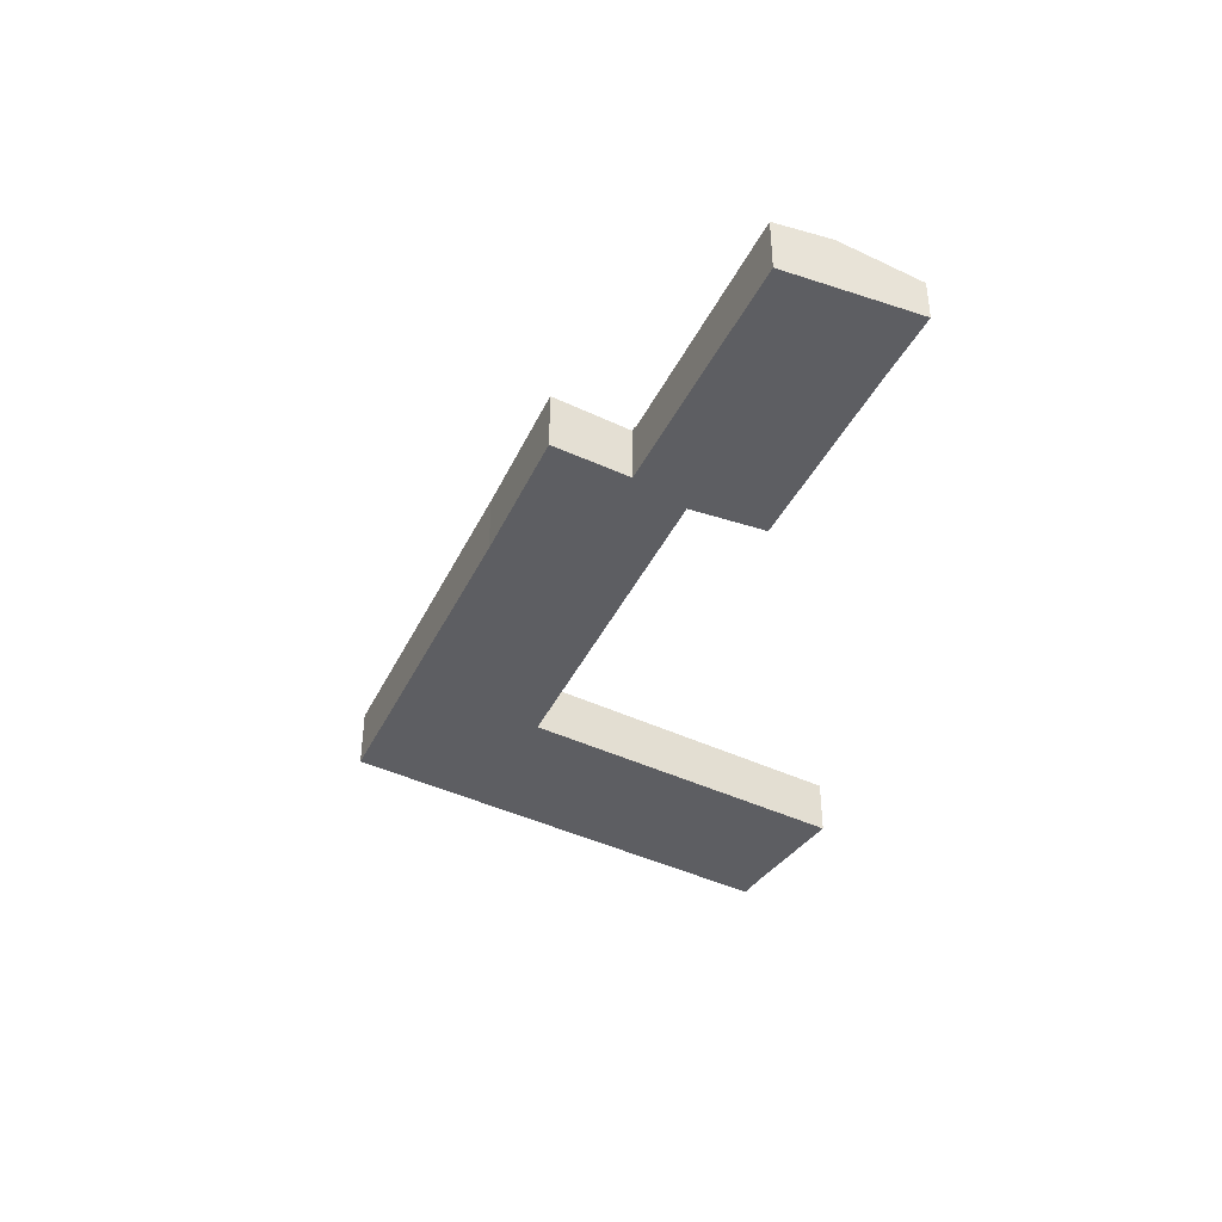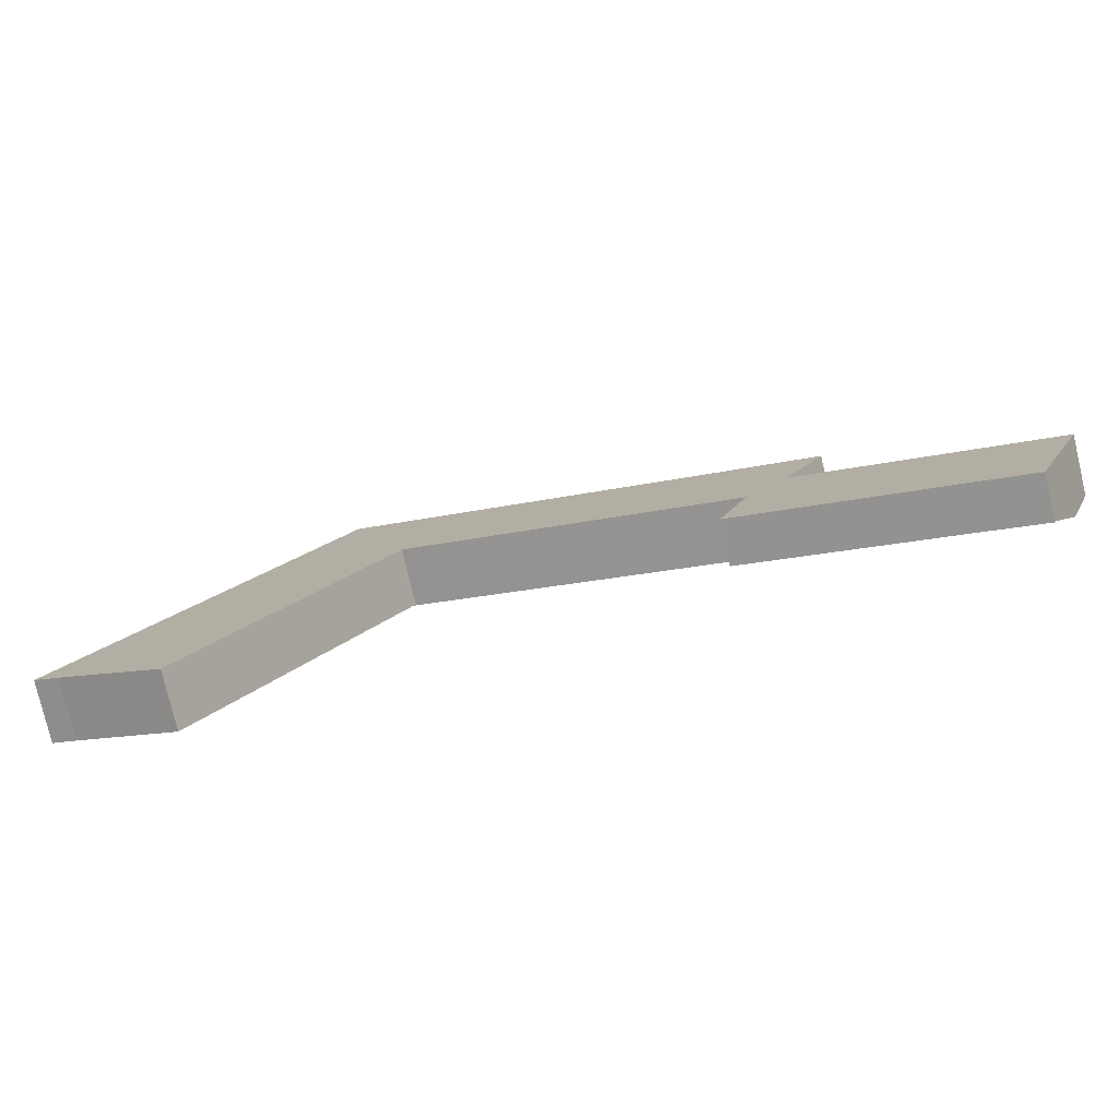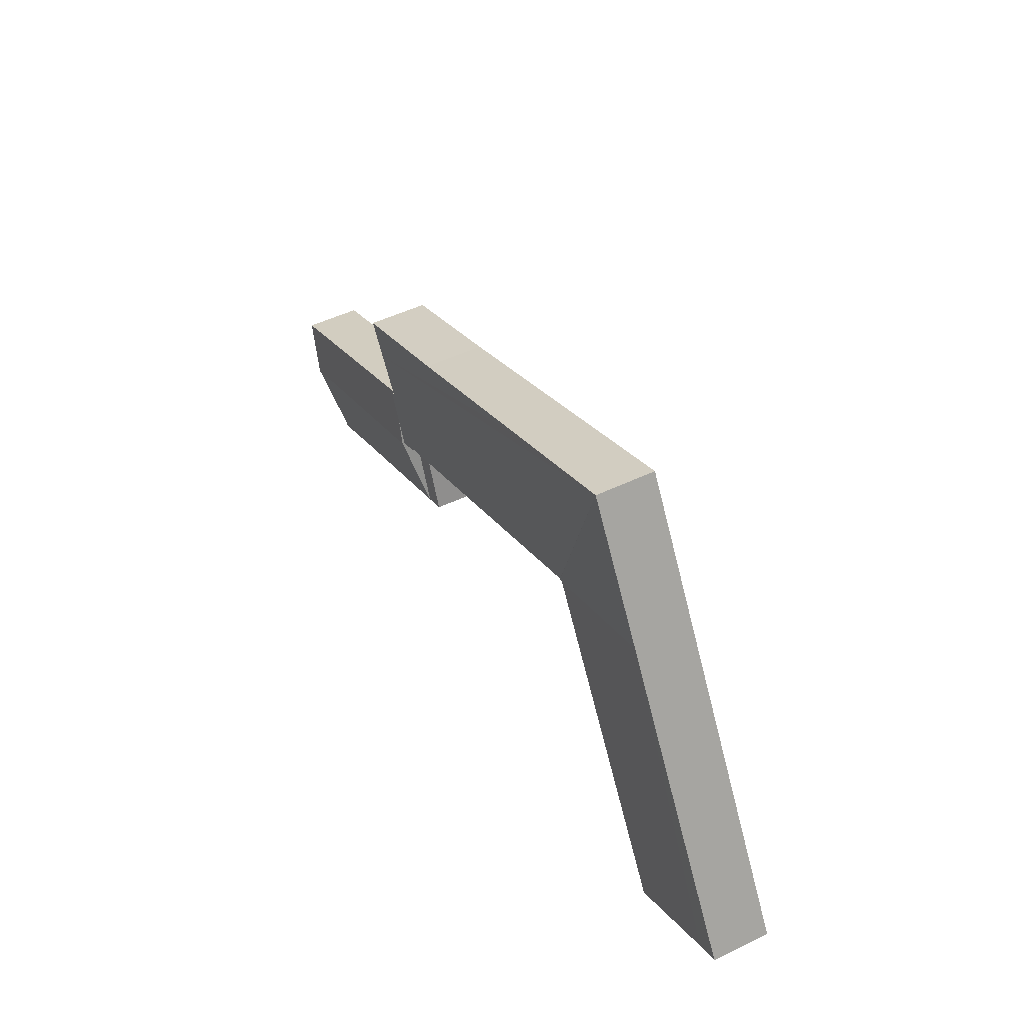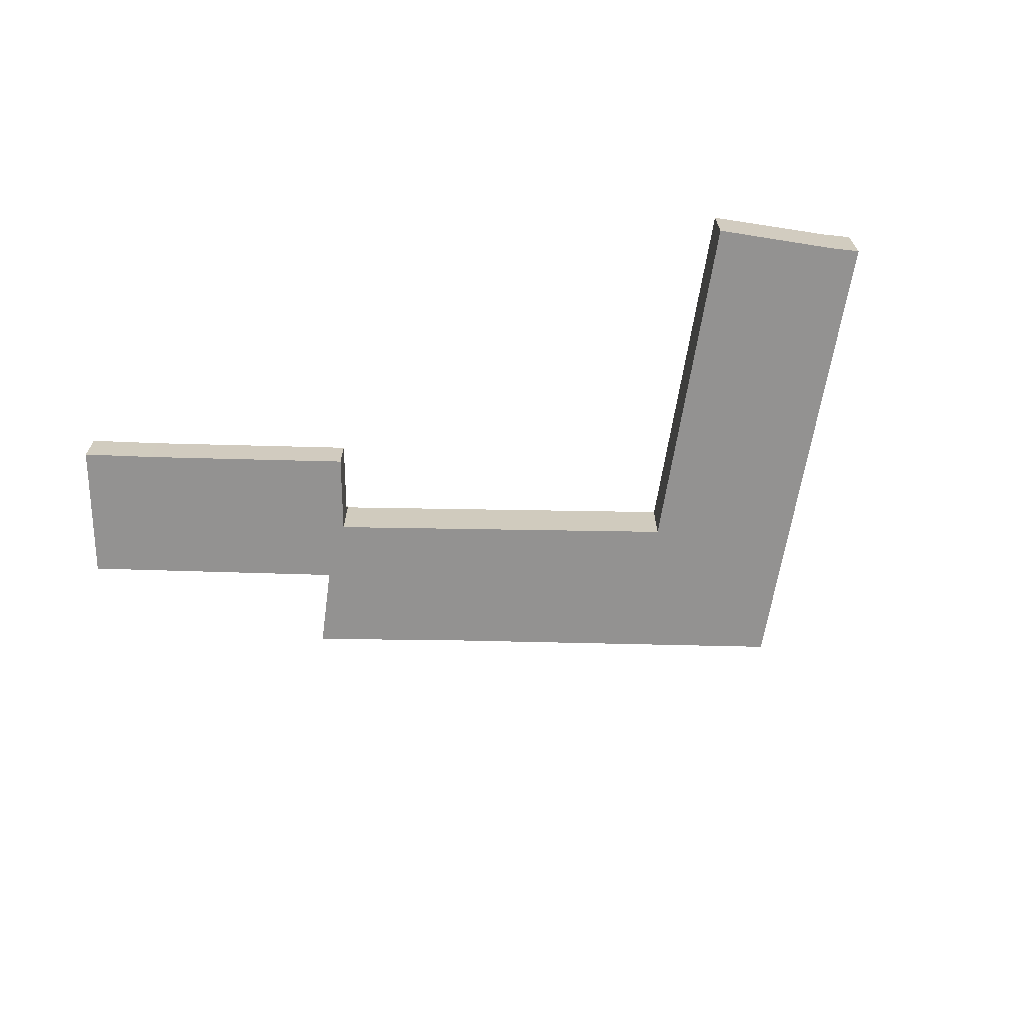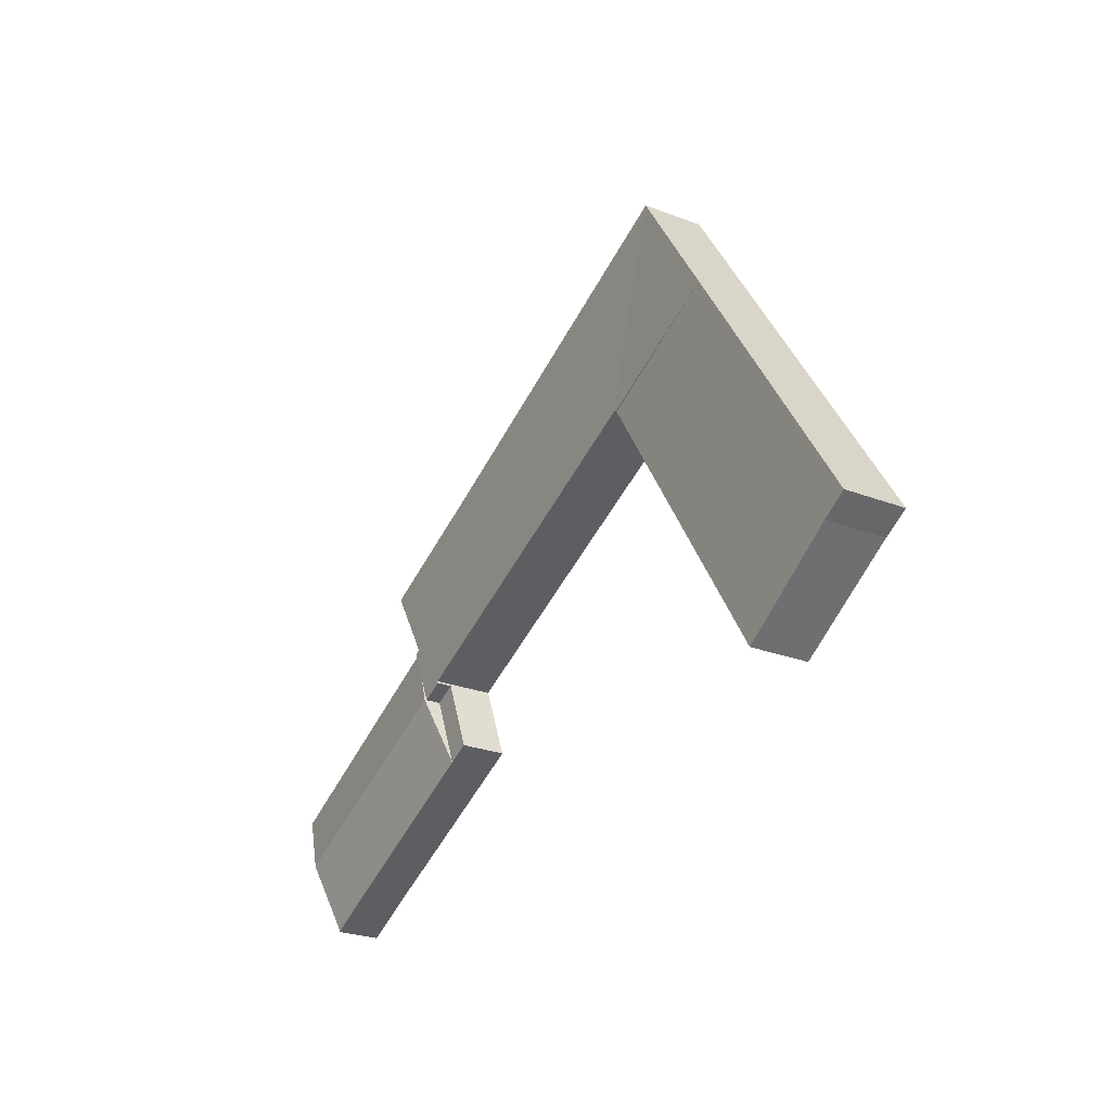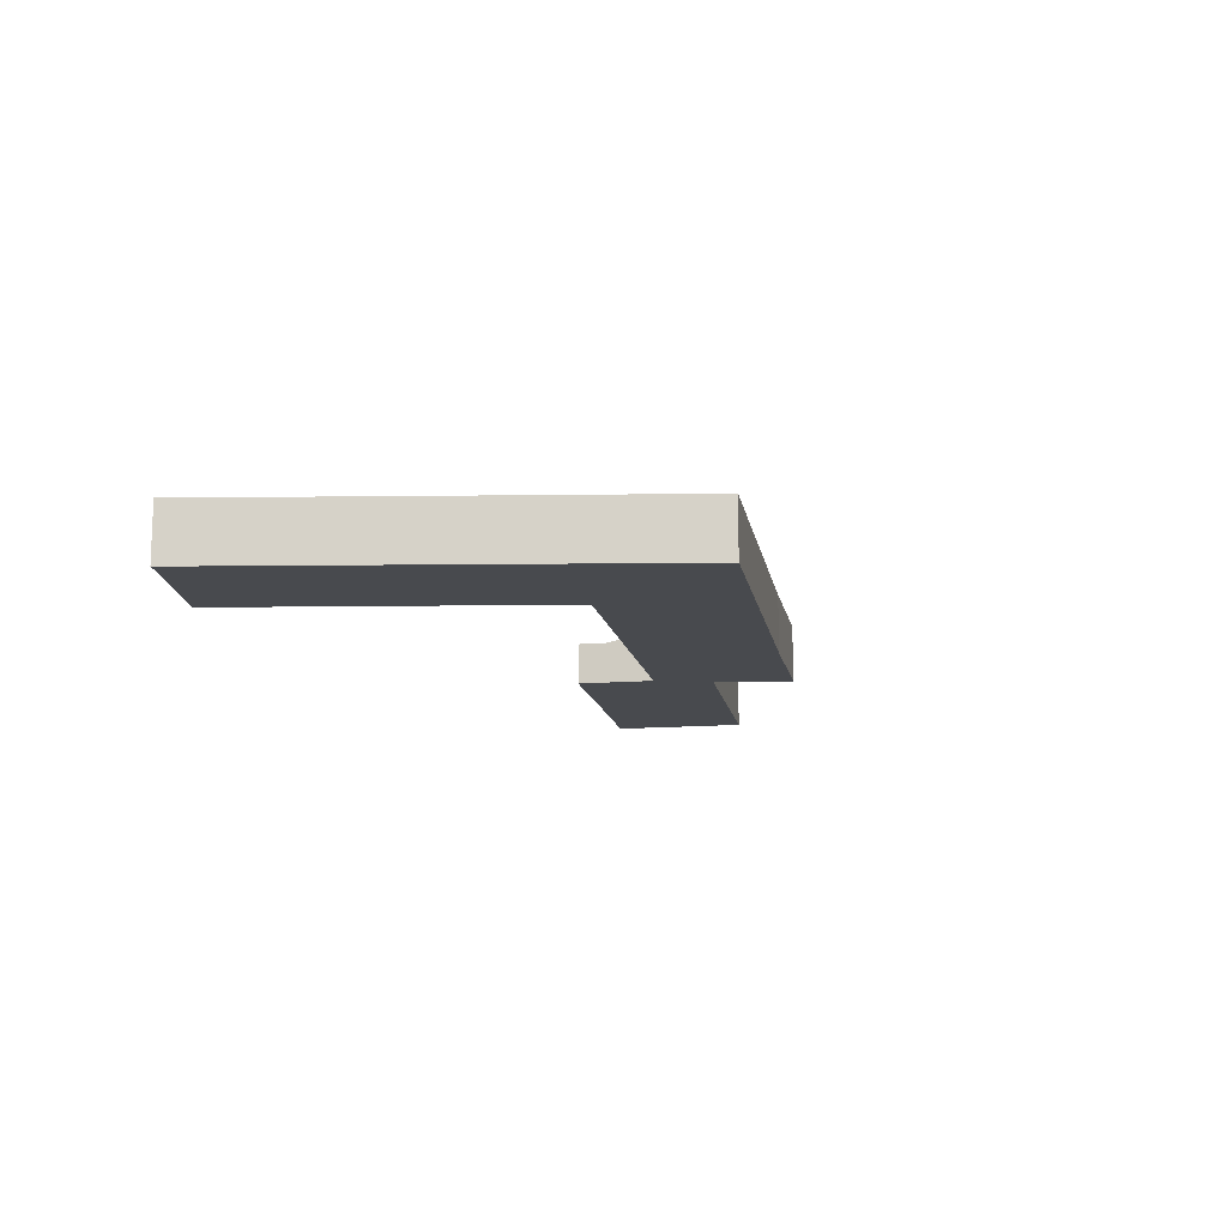
<metadata>
{"format":"obj","ext":"obj","renderer":"f3d","projection":"perspective","resolution":1024,"background":"white","views":[{"elev":-39.4,"azim":90.1,"up":"+Y"},{"elev":-78.8,"azim":13.3,"up":"+Z"},{"elev":50.1,"azim":-117.8,"up":"+Z"},{"elev":-66.5,"azim":-157.5,"up":"+Y"},{"elev":-26.5,"azim":-120.9,"up":"+Z"},{"elev":-12.8,"azim":-56.7,"up":"+Y"}]}
</metadata>
<code>
v  42.75 2.546 1.016
v  31.17 2.641 4.443
v  31.79 2.535 5.952
v  30.69 2.727 3.267
v  41.71 2.727 -1.514
v  29.32 1.959 -0.074
v  40.33 1.959 -4.855
v  37.22 1.959 -3.606
v  40.27 1.959 -5.018
v  28.26 1.959 0.383
v  30.69 1.959 3.267
v  29.63 1.959 3.727
v  29.63 -2.282e-16 3.727
v  30.69 -2e-16 3.267
v  42.75 -6.221e-17 1.016
v  31.79 -3.645e-16 5.952
v  31.17 -2.721e-16 4.443
v  28.26 -2.345e-17 0.383
v  41.71 9.271e-17 -1.514
v  40.33 2.973e-16 -4.855
v  40.27 3.073e-16 -5.018
v  37.22 2.208e-16 -3.606
v  5.936 2.573 -3.579
v  8.098 2.7 13.07
v  14.44 2.574 10.32
v  1.167 2.676 -0.645
v  0 2.7 1.653e-16
v  0 0 0
v  8.098 -8.004e-16 13.07
v  14.44 -6.317e-16 10.32
v  5.936 2.192e-16 -3.579
v  1.167 3.949e-17 -0.645
v  11.73 2.711 18.94
v  14.52 2.613 10.39
v  14.5 2.614 10.4
v  14.44 2.614 10.32
v  31.53 2.664 6.07
v  31.79 2.664 5.952
v  30.69 2.622 3.267
v  29.67 2.623 3.82
v  29.63 2.622 3.727
v  32.58 2.695 7.874
v  33.25 2.72 9.504
v  33.48 2.72 9.408
v  27.21 2.716 12.09
v  18.16 2.71 16.09
v  14.61 2.613 10.35
v  29.67 -2.339e-16 3.82
v  14.61 -6.34e-16 10.35
v  14.5 -6.37e-16 10.4
v  14.52 -6.365e-16 10.39
v  33.48 -5.761e-16 9.408
v  31.53 -3.717e-16 6.07
v  32.58 -4.821e-16 7.874
v  11.73 -1.16e-15 18.94
v  18.16 -9.853e-16 16.09
v  27.21 -7.402e-16 12.09
v  33.25 -5.82e-16 9.504
g defaultobject
f 1 2 3
f 2 1 4
f 4 1 5
f 6 5 7
f 5 6 4
f 8 7 9
f 7 8 6
f 6 8 10
f 6 10 11
f 11 10 12
f 4 6 11
f 13 11 12
f 11 13 14
f 3 15 1
f 15 3 16
f 11 2 4
f 2 11 14
f 2 14 3
f 3 14 16
f 16 14 17
f 18 12 10
f 12 18 13
f 15 5 1
f 5 15 19
f 5 19 7
f 7 19 20
f 7 20 9
f 9 20 21
f 21 8 9
f 8 21 22
f 8 22 10
f 10 22 18
f 18 14 13
f 17 15 16
f 15 17 14
f 15 14 18
f 15 18 22
f 15 22 19
f 19 22 21
f 19 21 20
f 23 24 25
f 24 23 26
f 24 26 27
f 28 24 27
f 24 28 29
f 29 25 24
f 25 29 30
f 30 23 25
f 23 30 31
f 26 28 27
f 28 26 32
f 23 32 26
f 32 23 31
f 29 31 30
f 31 29 32
f 32 29 28
f 33 34 35
f 36 33 35
f 33 36 24
f 2 37 38
f 39 40 2
f 40 39 41
f 42 43 44
f 43 42 45
f 45 42 46
f 46 42 33
f 33 42 34
f 34 42 37
f 34 37 2
f 34 2 40
f 34 40 47
f 2 14 39
f 14 2 38
f 14 38 17
f 17 38 16
f 14 41 39
f 41 14 13
f 48 47 40
f 47 48 49
f 47 49 34
f 34 49 35
f 35 49 50
f 50 49 51
f 36 29 24
f 29 36 30
f 41 48 40
f 48 41 13
f 50 36 35
f 36 50 30
f 52 42 44
f 42 52 37
f 37 52 53
f 53 52 54
f 24 55 33
f 55 24 29
f 55 46 33
f 46 55 56
f 46 56 45
f 45 56 57
f 45 57 43
f 43 57 58
f 43 58 44
f 44 58 52
f 53 38 37
f 38 53 16
f 17 16 53
f 58 54 52
f 54 58 57
f 54 57 53
f 53 57 17
f 17 57 14
f 14 57 48
f 48 57 49
f 49 57 56
f 49 56 55
f 49 55 50
f 50 55 30
f 30 55 29
f 13 14 48

</code>
